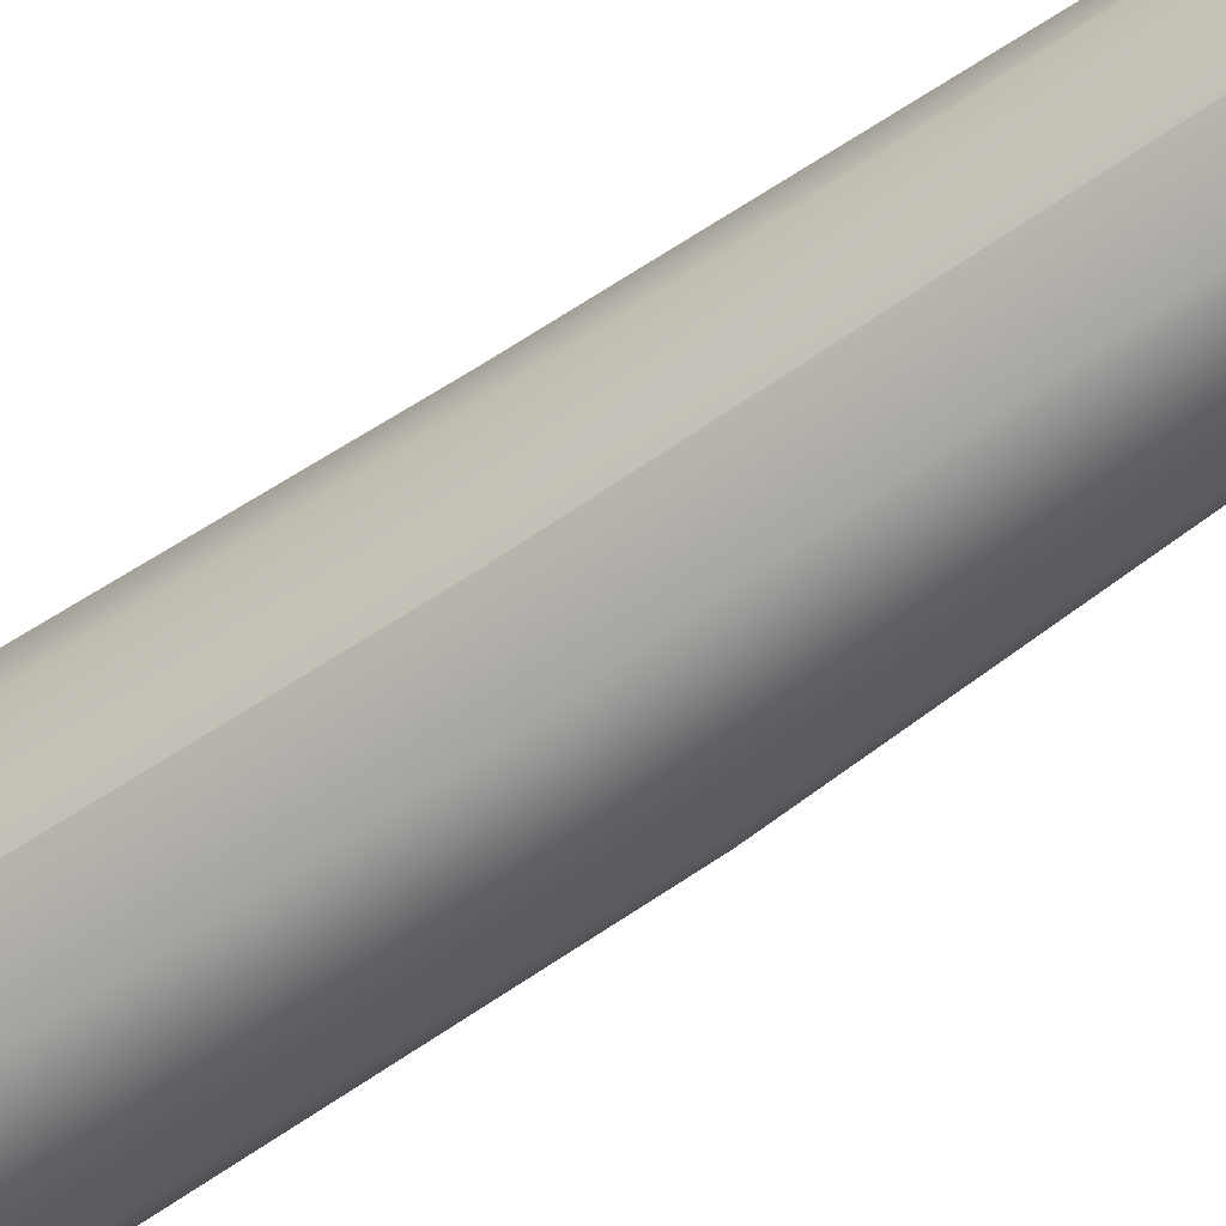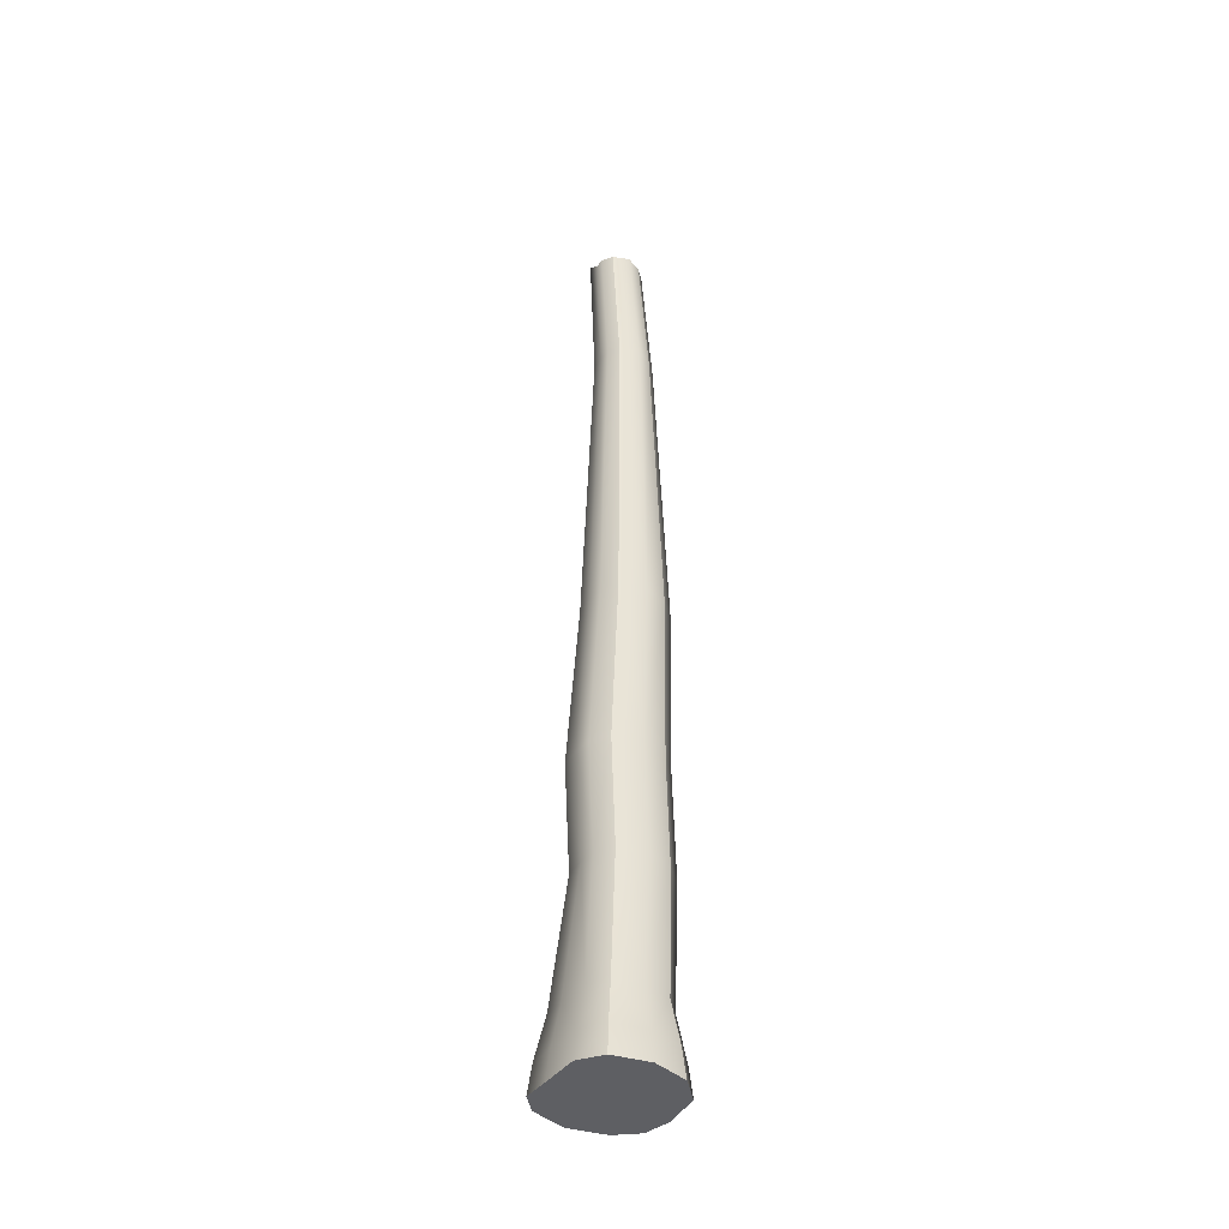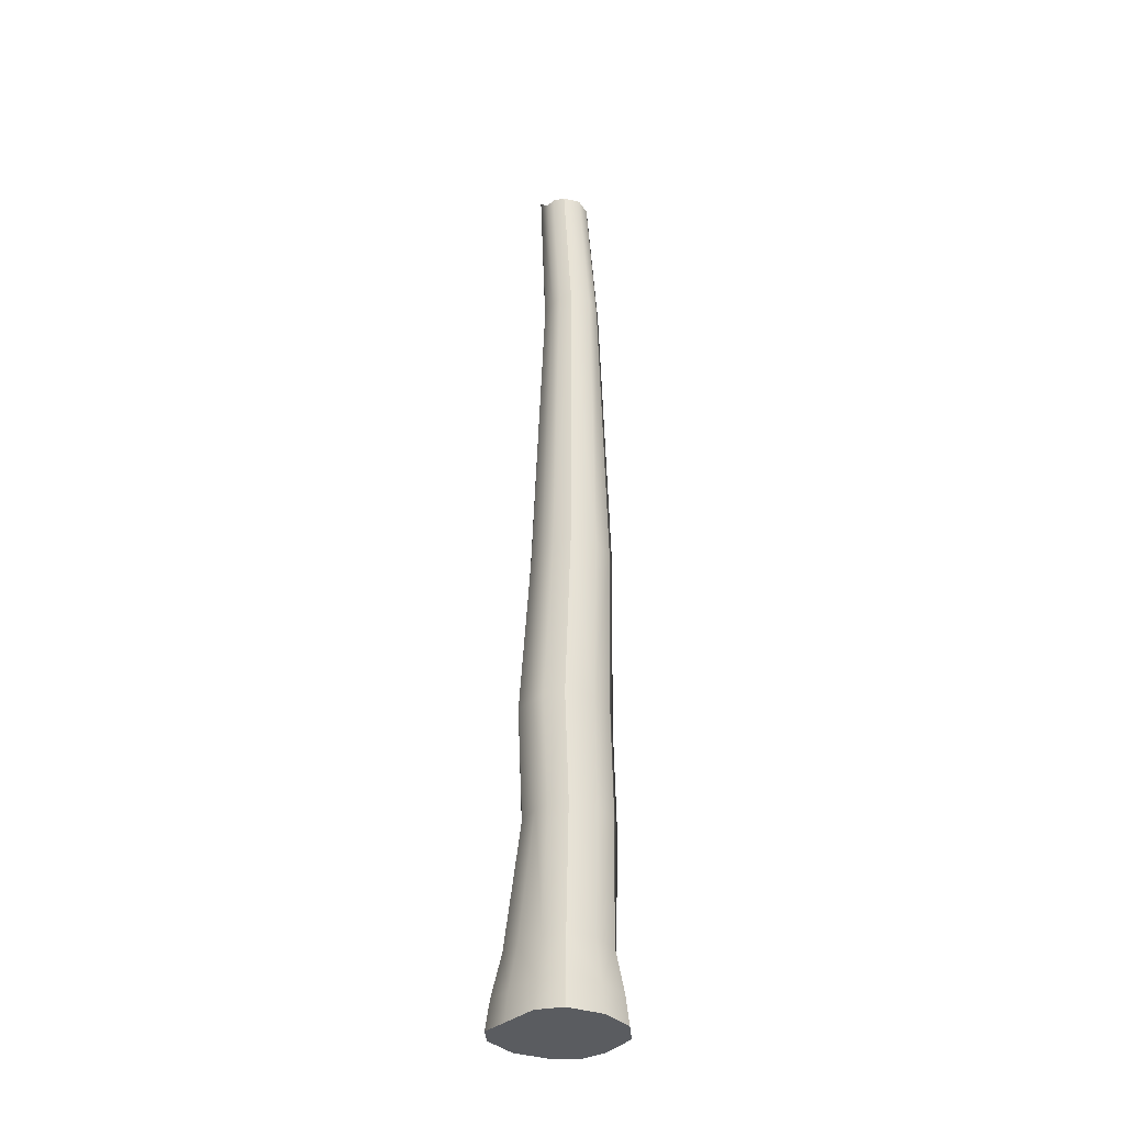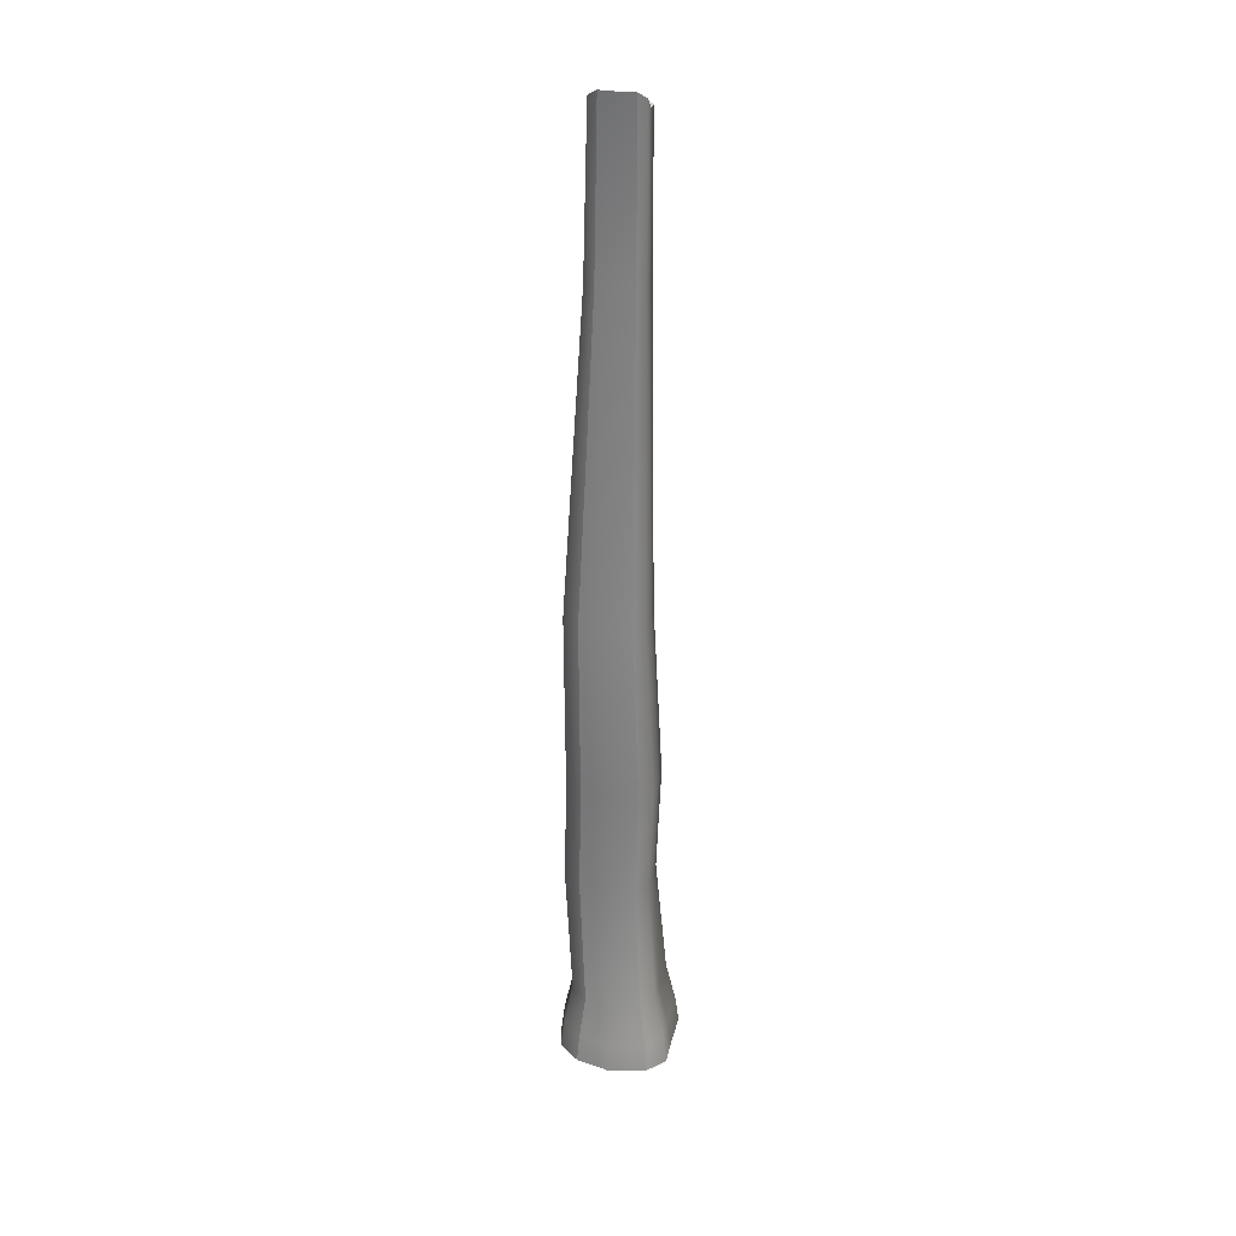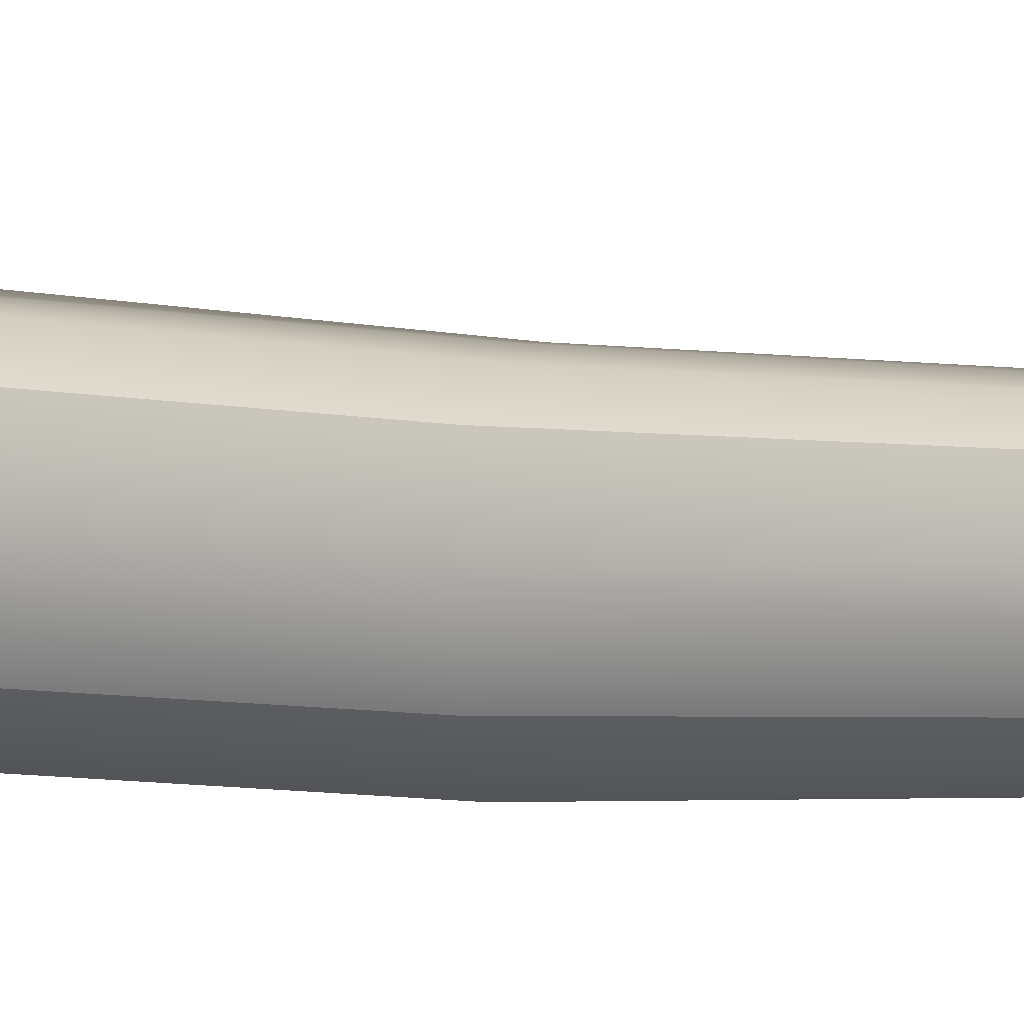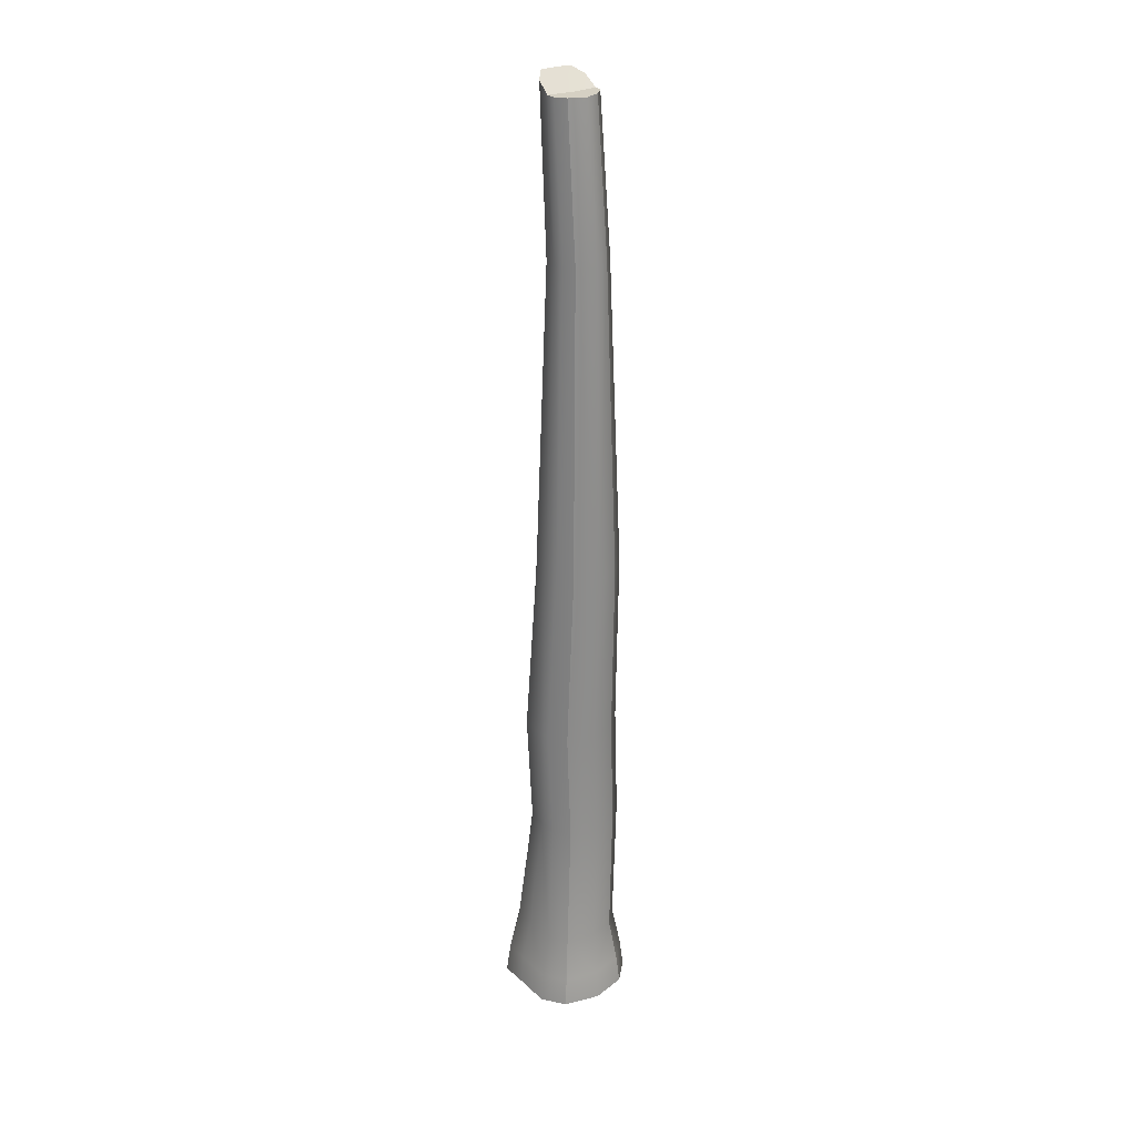
<metadata>
{"format":"obj","ext":"obj","renderer":"f3d","projection":"perspective","resolution":1024,"background":"white","views":[{"elev":-53.3,"azim":127.1,"up":"+Z"},{"elev":-41.0,"azim":56.5,"up":"+Y"},{"elev":-33.8,"azim":50.1,"up":"+Y"},{"elev":30.0,"azim":-77.4,"up":"+Y"},{"elev":7.2,"azim":107.4,"up":"+Z"},{"elev":26.3,"azim":54.0,"up":"+Y"}]}
</metadata>
<code>
g default
v 21.15 751.3 21.83
v 21.15 751.3 -11.88
v -20.47 769.6 -11.88
v -20.47 769.6 21.83
v -59.32 -232.7 44.32
v -59.32 -232.7 -29.09
v 49.12 -232.7 -29.09
v 49.12 -232.7 44.32
v 0.3366 751.3 -25.04
v -14 -232.7 -56.79
v -14 -232.7 60.6
v 0.3366 751.3 28.85
v -49.08 -157.8 34.79
v -49.08 -157.8 -22.03
v -14 -157.8 -43.53
v 38.88 -157.8 -22.03
v 38.88 -157.8 34.79
v -14 -157.8 47.33
v -14 -202.6 56.73
v 46.13 -202.6 41.55
v 46.13 -202.6 -27.02
v -14 -202.6 -52.92
v -56.33 -202.6 -27.02
v -56.33 -202.6 41.55
v -36.79 -25.82 25.89
v -36.79 -25.82 -30
v -2.282 -25.82 -51.23
v 32.22 -25.82 -30
v 32.22 -25.82 25.89
v -2.282 -25.82 38.14
v -32.14 270.6 22.19
v -32.14 270.6 -29.68
v -0.1145 270.6 -49.58
v 31.91 270.6 -29.68
v 31.91 270.6 22.19
v -0.1148 270.6 33.36
v -3.594 90.28 42.39
v 31.71 90.28 29.95
v 31.71 90.28 -27.22
v -3.594 90.28 -49.03
v -38.89 90.28 -27.23
v -38.89 90.28 29.95
v -14.17 596 19.93
v -14.17 596 -16.67
v 8.427 596 -30.84
v 31.03 596 -16.67
v 31.03 596 19.93
v 8.427 596 27.69
v 10.74 751.3 -22.59
v 19.73 596 -28.83
v 15.9 270.6 -47.52
v 14.06 90.28 -45.75
v 14.97 -25.82 -48.68
v 21.34 -157.8 -39.45
v 24.96 -202.6 -47.92
v 26.46 -232.7 -51.42
v 26.46 -232.7 60.94
v 24.96 -202.6 57.03
v 21.34 -157.8 47.51
v 14.97 -25.82 36.86
v 14.06 90.28 41.75
v 15.9 270.6 31.87
v 19.73 596 27.19
v 10.74 751.3 29
v -12.15 762.3 28.98
v -5.133 596 27.02
v -19.33 270.6 31.46
v -24.77 90.28 41.59
v -22.99 -25.82 36.52
v -35.05 -157.8 47.57
v -39.4 -202.6 57.14
v -41.19 -232.7 61.08
v -41.19 -232.7 -50.41
v -39.4 -202.6 -47
v -35.05 -157.8 -38.73
v -22.99 -25.82 -48.35
v -24.77 90.28 -45.24
v -19.33 270.6 -47.32
v -5.133 596 -28.57
v -12.15 762.3 -22.21
v 28.22 751.3 4.972
v 40.11 596 1.63
v 41.18 270.6 -3.747
v 40.93 90.28 1.362
v 41.55 -25.82 -2.055
v 45.94 -157.8 6.379
v 54.67 -202.6 7.266
v 58.27 -232.7 7.616
v 30.99 -232.7 4.76
v -14.09 -232.7 1.904
v -46.83 -232.7 5.331
v -68.65 -232.7 7.616
v -65.05 -202.6 7.265
v -56.32 -157.8 6.379
v -41.52 -25.82 -2.055
v -44.06 90.28 1.362
v -35.93 270.6 -3.747
v -14.3 596 1.63
v -21.89 769.6 4.973
v -11.86 762.3 3.388
v 3.166 751.3 1.904
v 15.69 751.3 3.203
g PillarOut pPlane11
f 16 86 87 21
f 70 71 19 18
f 93 94 14 23
f 74 75 15 22
f 15 54 55 22
f 58 59 18 19
f 80 100 101 9
f 101 102 49 9
f 10 56 89 90
f 90 91 73 10
f 94 95 26 14
f 75 76 27 15
f 27 53 54 15
f 28 85 86 16
f 59 60 30 18
f 69 70 18 30
f 57 58 19 11
f 21 87 88 7
f 22 55 56 10
f 73 74 22 10
f 92 93 23 6
f 11 19 71 72
f 96 97 32 41
f 77 78 33 40
f 33 51 52 40
f 34 83 84 39
f 61 62 36 37
f 67 68 37 36
f 97 98 44 32
f 78 79 45 33
f 45 50 51 33
f 46 82 83 34
f 62 63 48 36
f 66 67 36 48
f 60 61 37 30
f 39 84 85 28
f 40 52 53 27
f 76 77 40 27
f 95 96 41 26
f 68 69 30 37
f 3 44 98 99
f 9 45 79 80
f 49 50 45 9
f 2 81 82 46
f 63 64 12 48
f 65 66 48 12
f 2 46 50 49
f 51 50 46 34
f 52 51 34 39
f 53 52 39 28
f 54 53 28 16
f 55 54 16 21
f 56 55 21 7
f 88 89 56 7
f 20 58 57 8
f 17 59 58 20
f 29 60 59 17
f 38 61 60 29
f 35 62 61 38
f 47 63 62 35
f 1 64 63 47
f 2 49 102 81
f 43 66 65 4
f 31 67 66 43
f 42 68 67 31
f 25 69 68 42
f 13 70 69 25
f 24 71 70 13
f 72 71 24 5
f 6 73 91 92
f 23 74 73 6
f 14 75 74 23
f 26 76 75 14
f 41 77 76 26
f 32 78 77 41
f 44 79 78 32
f 80 79 44 3
f 99 100 80 3
f 82 81 1 47
f 83 82 47 35
f 84 83 35 38
f 85 84 38 29
f 86 85 29 17
f 87 86 17 20
f 88 87 20 8
f 57 89 88 8
f 90 89 57 11
f 72 91 90 11
f 92 91 72 5
f 24 93 92 5
f 13 94 93 24
f 25 95 94 13
f 42 96 95 25
f 31 97 96 42
f 43 98 97 31
f 99 98 43 4
f 4 65 100 99
f 101 100 65 12
f 64 102 101 12
f 81 102 64 1

</code>
